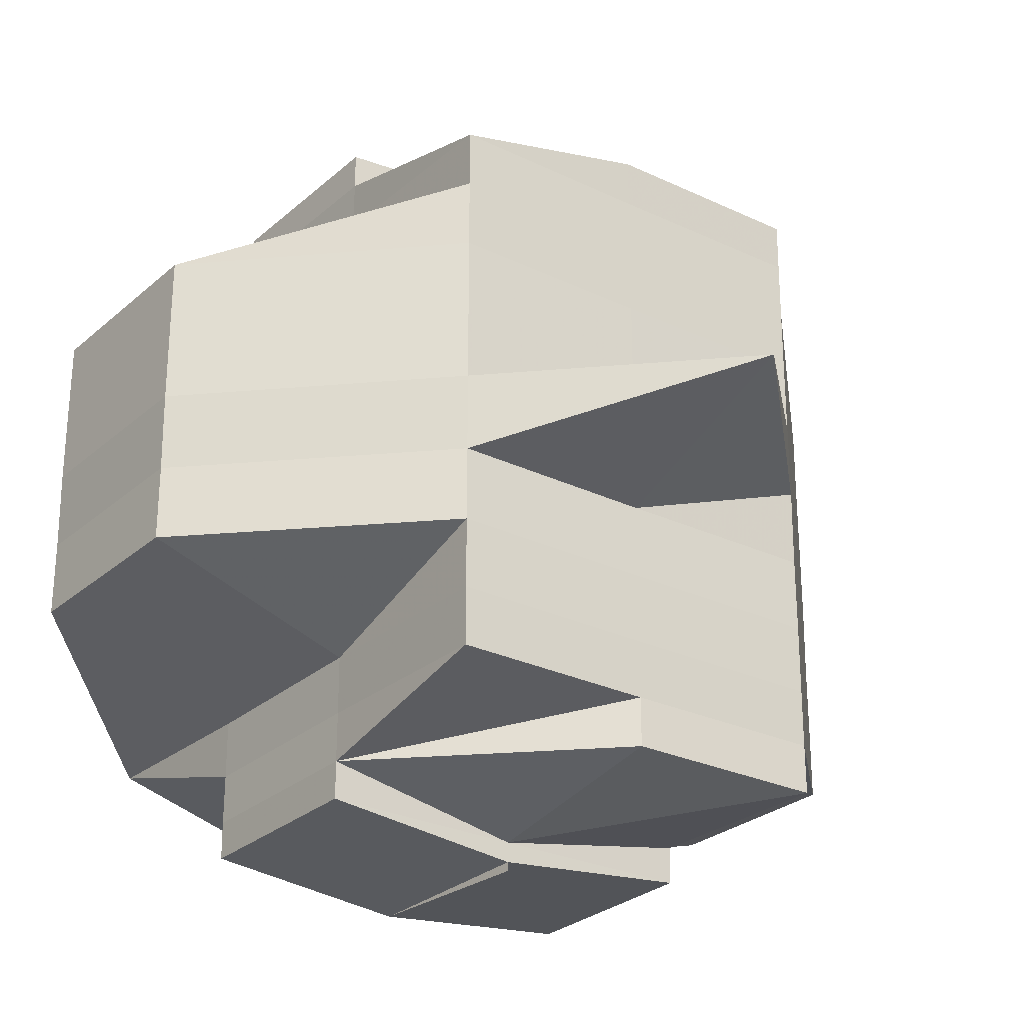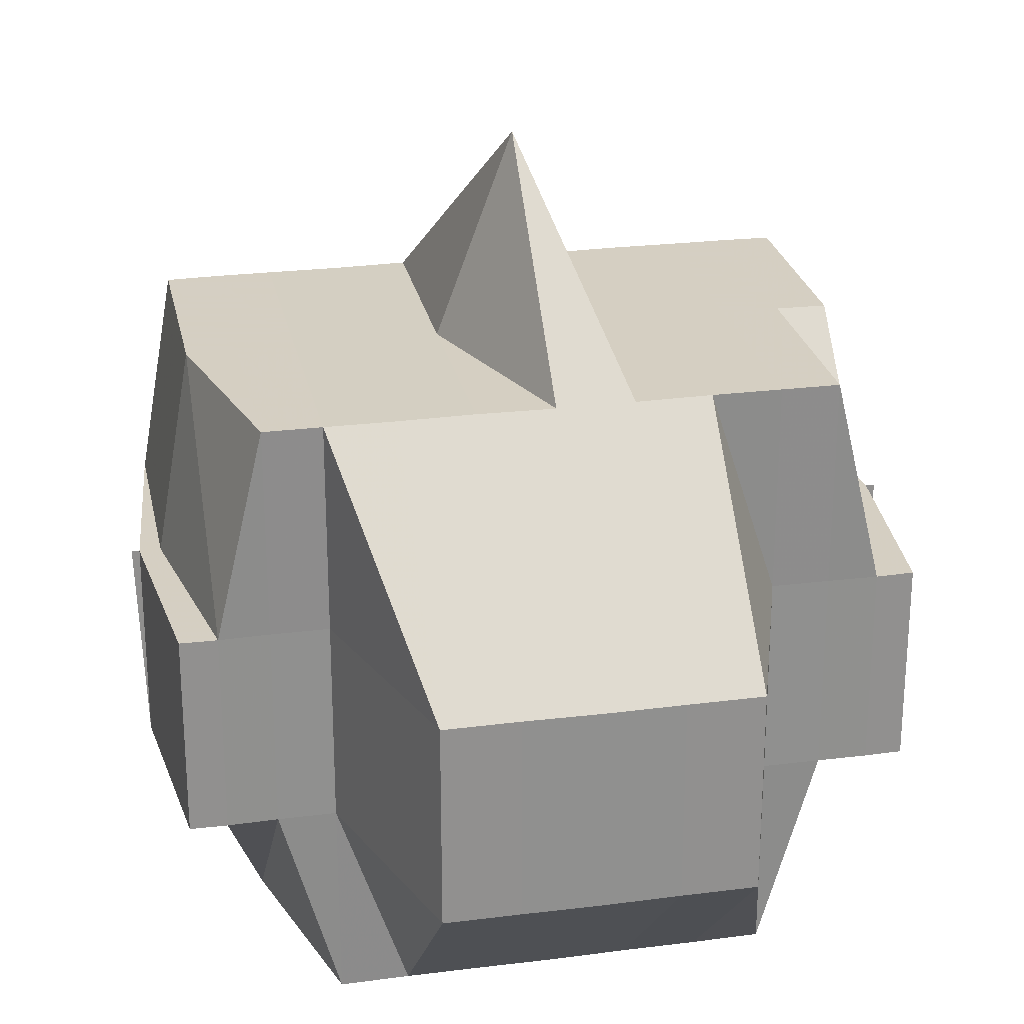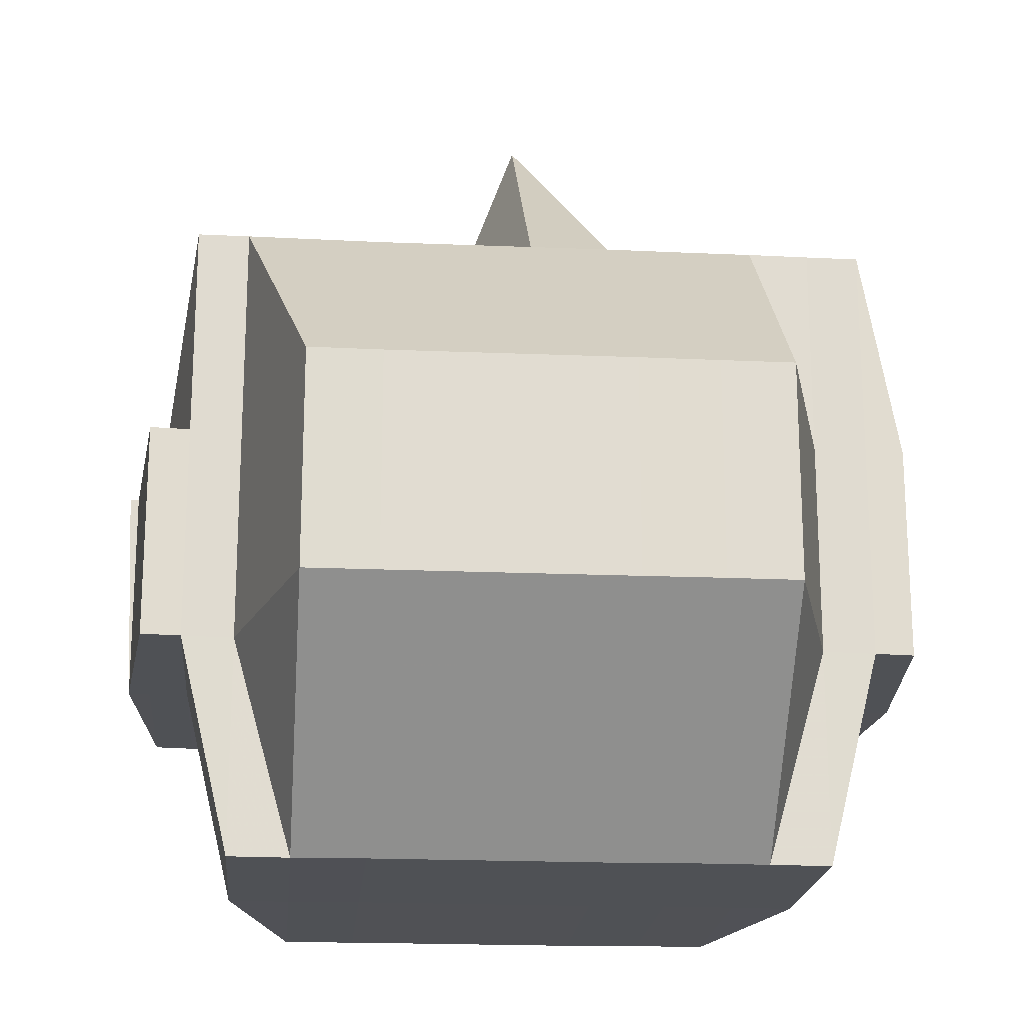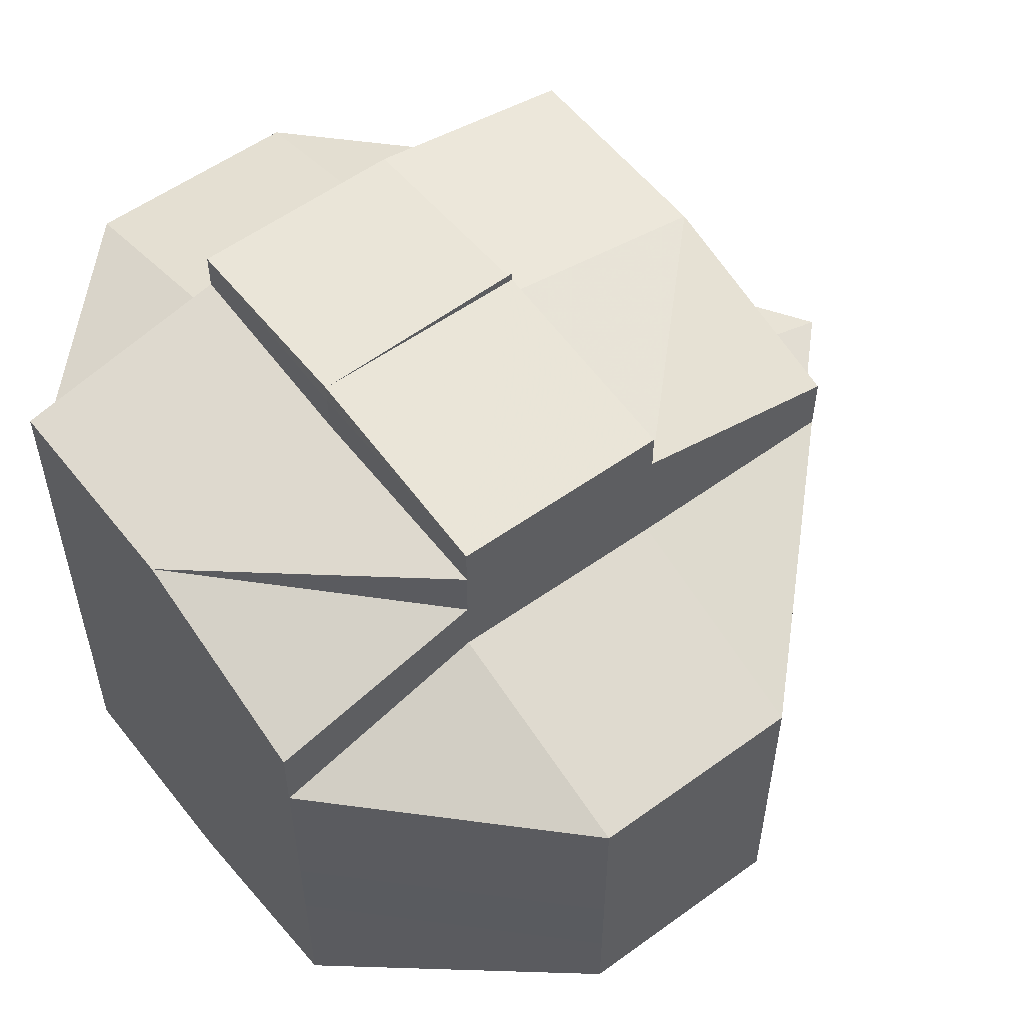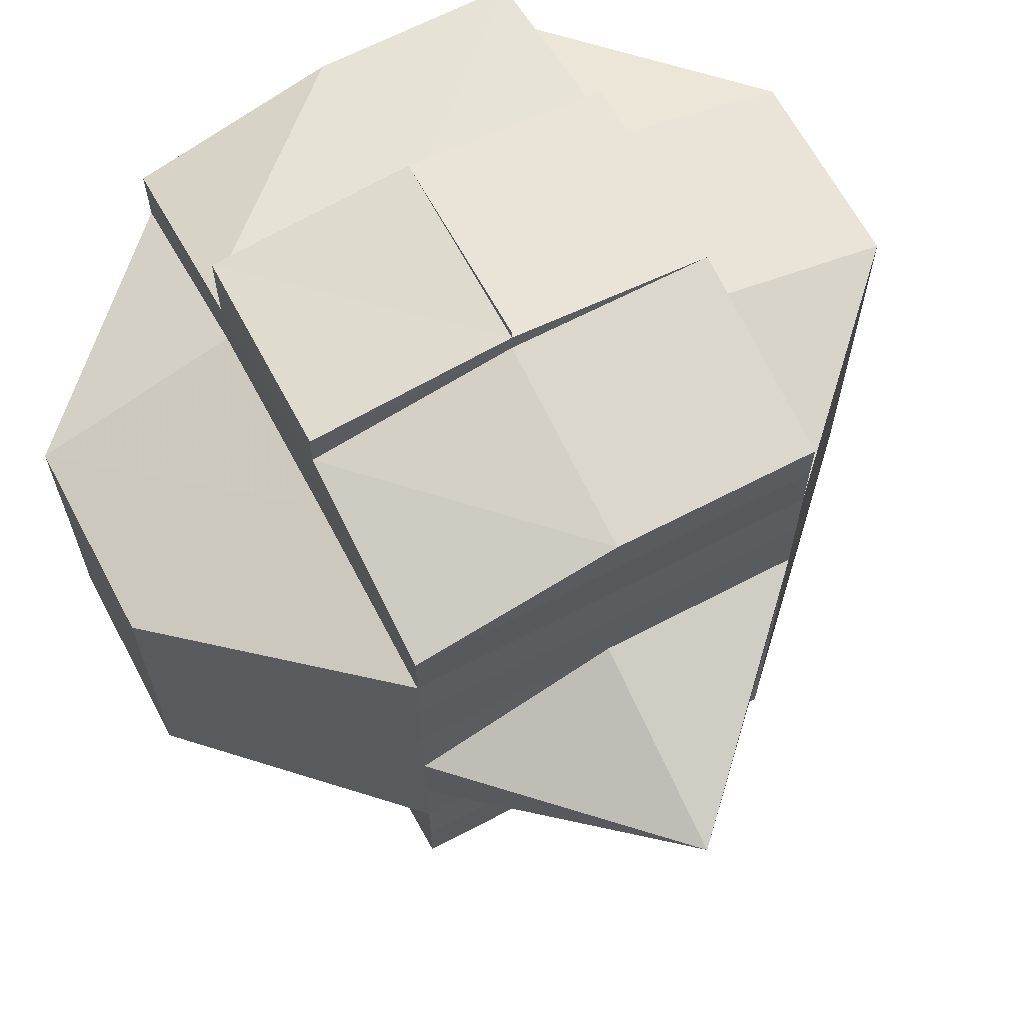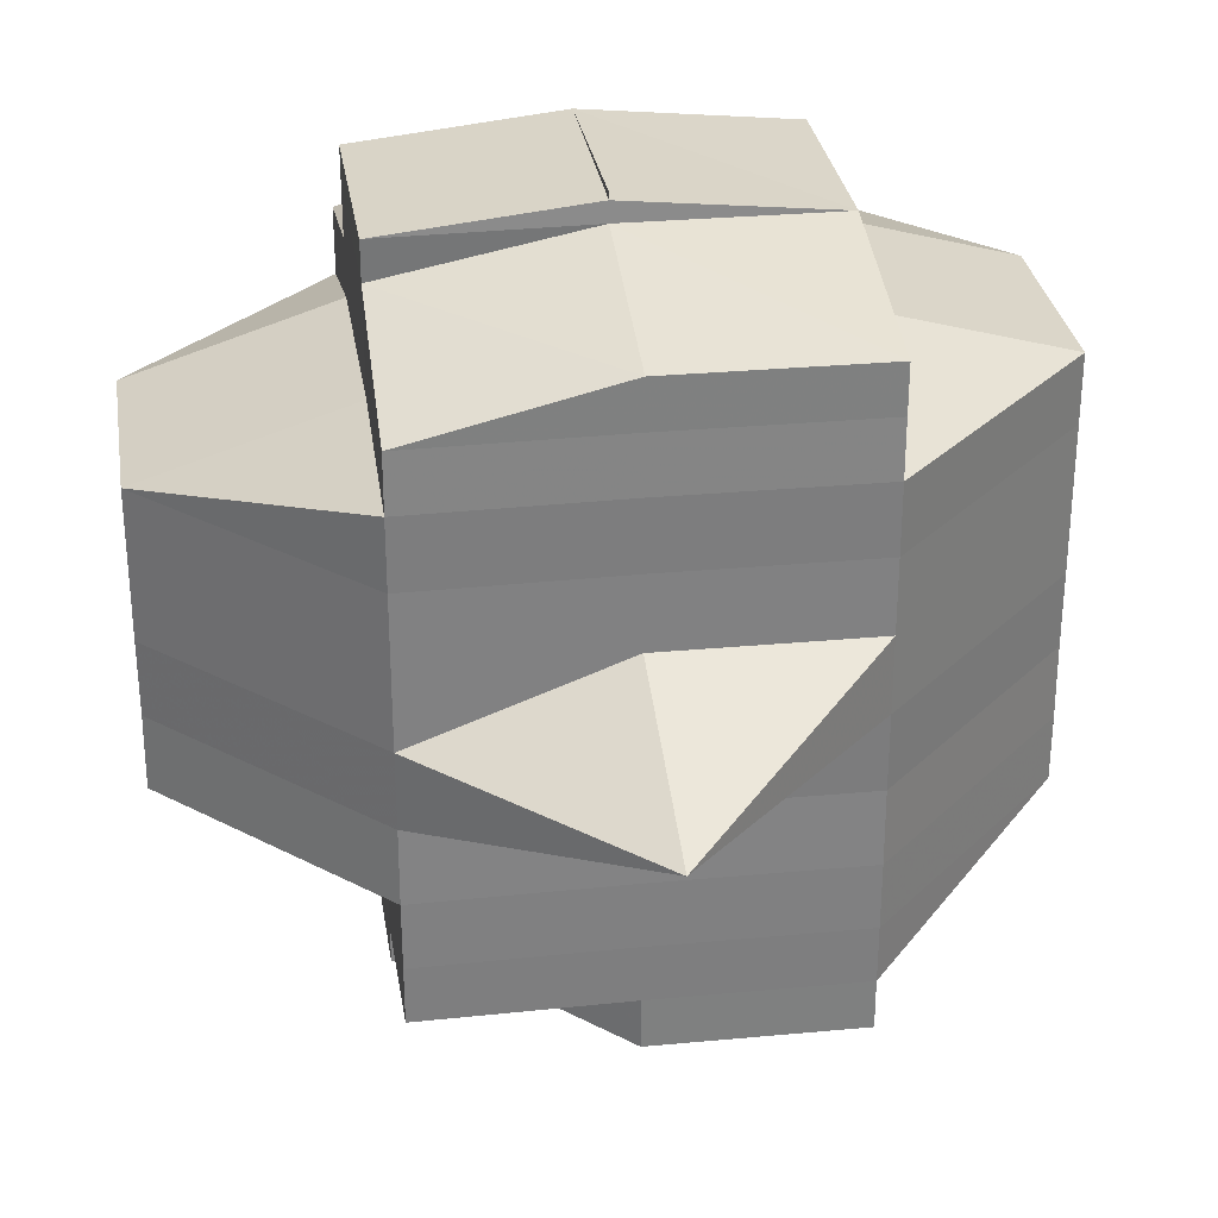
<metadata>
{"format":"obj","ext":"obj","renderer":"f3d","projection":"perspective","resolution":1024,"background":"white","views":[{"elev":-26.7,"azim":143.1,"up":"+Z"},{"elev":25.8,"azim":78.4,"up":"+Y"},{"elev":-20.1,"azim":-95.1,"up":"+Y"},{"elev":56.3,"azim":53.0,"up":"+Z"},{"elev":65.4,"azim":152.2,"up":"+Z"},{"elev":30.4,"azim":171.7,"up":"+Z"}]}
</metadata>
<code>
o 2295
v 2246 1880 14.52
v 2246 1880 14.52
v 2246 1880 14.52
v 2246 1880 14.52
v 2246 1880 14.52
v 2246 1880 14.52
v 2246 1880 14.52
v 2246 1880 14.52
v 2246 1880 14.52
v 2246 1880 14.52
v 2246 1880 14.52
v 2246 1880 14.52
v 2246 1880 14.52
v 2246 1880 14.52
v 2246 1880 14.52
v 2246 1880 14.52
v 2246 1880 14.52
v 2246 1880 14.52
v 2246 1880 14.52
v 2246 1880 14.52
v 2246 1880 14.52
v 2246 1880 14.52
v 2246 1880 14.52
v 2246 1880 14.52
v 2246 1880 14.52
v 2246 1880 14.52
v 2246 1880 14.52
v 2246 1880 14.52
v 2246 1880 14.52
v 2246 1880 14.52
v 2246 1880 14.52
v 2246 1880 14.52
v 2246 1880 14.52
v 2246 1880 14.52
v 2246 1880 14.52
v 2246 1880 14.52
v 2246 1880 14.53
v 2246 1880 14.52
v 2246 1880 14.52
v 2246 1880 14.52
v 2246 1880 14.52
v 2246 1880 14.53
v 2246 1880 14.53
v 2246 1880 14.52
v 2246 1880 14.53
v 2246 1880 14.52
v 2246 1880 14.53
v 2246 1880 14.52
v 2246 1880 14.53
v 2246 1880 14.52
v 2246 1880 14.52
v 2246 1880 14.53
v 2246 1880 14.52
v 2246 1880 14.52
v 2246 1880 14.52
v 2246 1880 14.52
v 2246 1880 14.52
v 2246 1880 14.52
v 2246 1880 14.52
v 2246 1880 14.52
v 2246 1880 14.52
v 2246 1880 14.52
v 2246 1880 14.52
v 2246 1880 14.52
v 2246 1880 14.52
v 2246 1880 14.52
v 2246 1880 14.53
v 2246 1880 14.53
v 2246 1880 14.52
v 2246 1880 14.53
v 2246 1880 14.53
v 2246 1880 14.53
v 2246 1880 14.53
v 2246 1880 14.52
v 2246 1880 14.53
v 2246 1880 14.52
v 2246 1880 14.53
v 2246 1880 14.52
v 2246 1880 14.52
v 2246 1880 14.52
v 2246 1880 14.52
v 2246 1880 14.53
v 2246 1880 14.54
v 2246 1880 14.53
v 2246 1880 14.54
v 2246 1880 14.54
v 2246 1880 14.53
v 2246 1880 14.54
v 2246 1880 14.54
v 2246 1880 14.54
v 2246 1880 14.54
v 2246 1880 14.55
v 2246 1880 14.55
v 2246 1880 14.55
v 2246 1880 14.55
v 2246 1880 14.55
v 2246 1880 14.55
v 2246 1880 14.55
v 2246 1880 14.55
v 2246 1880 14.55
v 2246 1880 14.55
v 2246 1880 14.55
v 2246 1880 14.55
v 2246 1880 14.55
v 2246 1880 14.54
v 2246 1880 14.54
v 2246 1880 14.54
v 2246 1880 14.53
v 2246 1880 14.54
v 2246 1880 14.55
v 2246 1880 14.54
v 2246 1880 14.55
v 2246 1880 14.54
v 2246 1880 14.55
v 2246 1880 14.55
v 2246 1880 14.55
v 2246 1880 14.55
v 2246 1880 14.55
v 2246 1880 14.55
v 2246 1880 14.55
v 2246 1880 14.55
v 2246 1880 14.55
v 2246 1880 14.55
v 2246 1880 14.55
v 2246 1880 14.55
v 2246 1880 14.55
v 2246 1880 14.55
v 2246 1880 14.55
v 2246 1880 14.55
v 2246 1880 14.55
v 2246 1880 14.55
v 2246 1880 14.55
v 2246 1880 14.55
v 2246 1880 14.55
v 2246 1880 14.55
v 2246 1880 14.55
v 2246 1880 14.55
v 2246 1880 14.55
v 2246 1880 14.55
v 2246 1880 14.55
v 2246 1880 14.55
v 2246 1880 14.55
v 2246 1880 14.55
v 2246 1880 14.55
v 2246 1880 14.55
v 2246 1880 14.55
v 2246 1880 14.55
v 2246 1880 14.55
v 2246 1880 14.55
v 2246 1880 14.55
v 2246 1880 14.55
v 2246 1880 14.55
v 2246 1880 14.55
v 2246 1880 14.55
v 2246 1880 14.55
v 2246 1880 14.55
v 2246 1880 14.55
v 2246 1880 14.54
v 2246 1880 14.55
v 2246 1880 14.54
v 2246 1880 14.54
v 2246 1880 14.54
v 2246 1880 14.53
v 2246 1880 14.54
v 2246 1880 14.53
v 2246 1880 14.53
v 2246 1880 14.53
v 2246 1880 14.53
v 2246 1880 14.53
v 2246 1880 14.53
v 2246 1880 14.52
v 2246 1880 14.52
v 2246 1880 14.52
v 2246 1880 14.52
v 2246 1880 14.52
v 2246 1880 14.52
v 2246 1880 14.52
v 2246 1880 14.52
v 2246 1880 14.53
v 2246 1880 14.52
v 2246 1880 14.53
v 2246 1880 14.52
v 2246 1880 14.52
v 2246 1880 14.53
v 2246 1880 14.52
v 2246 1880 14.52
v 2246 1880 14.53
v 2246 1880 14.53
v 2246 1880 14.53
v 2246 1880 14.54
v 2246 1880 14.54
v 2246 1880 14.54
v 2246 1880 14.54
v 2246 1880 14.55
v 2246 1880 14.55
v 2246 1880 14.55
v 2246 1880 14.55
v 2246 1880 14.55
v 2246 1880 14.55
v 2246 1880 14.55
v 2246 1880 14.55
v 2246 1880 14.55
v 2246 1880 14.55
v 2246 1880 14.55
v 2246 1880 14.55
v 2246 1880 14.55
v 2246 1880 14.52
v 2246 1880 14.52
v 2246 1880 14.52
v 2246 1880 14.55
v 2246 1880 14.55
v 2246 1880 14.55
v 2246 1880 14.55
v 2246 1880 14.55
f 1 2 3
f 4 5 3
f 1 6 7
f 6 8 9
f 4 10 11
f 10 12 13
f 14 15 11
f 16 17 14
f 15 18 13
f 15 19 18
f 20 21 19
f 22 20 15
f 23 22 24
f 20 25 15
f 26 27 20
f 25 28 29
f 30 31 28
f 25 30 32
f 33 30 34
f 35 36 30
f 36 37 38
f 39 38 30
f 30 38 40
f 38 41 40
f 38 42 41
f 43 42 38
f 41 44 40
f 42 45 41
f 41 45 44
f 40 44 46
f 42 47 45
f 40 46 48
f 43 49 42
f 49 47 42
f 50 51 48
f 52 49 43
f 53 50 54
f 32 48 54
f 48 55 54
f 48 46 55
f 55 56 57
f 54 58 9
f 54 59 58
f 46 60 59
f 61 54 7
f 62 63 61
f 64 65 60
f 46 64 66
f 44 64 46
f 44 67 64
f 45 67 44
f 67 68 64
f 64 68 69
f 45 70 67
f 47 70 45
f 67 71 68
f 70 71 67
f 68 72 69
f 71 73 68
f 68 73 72
f 69 72 74
f 71 75 73
f 69 74 76
f 70 77 71
f 77 75 71
f 78 76 79
f 80 81 76
f 82 77 70
f 47 82 70
f 77 83 75
f 84 82 47
f 49 84 47
f 82 85 77
f 85 83 77
f 84 86 82
f 86 85 82
f 87 84 49
f 88 86 84
f 87 88 84
f 52 87 49
f 88 89 86
f 86 90 85
f 89 90 86
f 90 91 85
f 85 91 83
f 90 92 91
f 89 93 90
f 93 92 90
f 94 93 89
f 92 95 91
f 93 96 92
f 97 98 93
f 98 99 96
f 100 96 93
f 96 101 102
f 103 104 95
f 91 95 105
f 91 105 83
f 83 105 106
f 83 106 75
f 105 107 106
f 75 106 108
f 75 108 73
f 106 107 109
f 106 109 108
f 105 110 107
f 95 110 105
f 107 111 109
f 110 112 113
f 95 114 110
f 115 114 95
f 114 116 110
f 110 116 117
f 115 118 114
f 114 118 116
f 119 118 115
f 96 119 115
f 120 119 96
f 118 121 116
f 120 122 119
f 119 122 118
f 123 124 121
f 124 125 126
f 116 126 127
f 128 122 129
f 130 131 128
f 131 132 133
f 122 134 135
f 122 136 134
f 137 138 122
f 138 139 140
f 141 138 142
f 143 131 144
f 142 144 145
f 144 146 147
f 144 147 148
f 145 149 150
f 121 144 149
f 149 148 151
f 149 144 152
f 153 151 154
f 153 149 155
f 116 153 117
f 117 153 156
f 156 153 157
f 117 156 111
f 158 159 111
f 156 157 160
f 111 156 160
f 111 160 161
f 109 111 161
f 160 157 162
f 109 161 163
f 108 109 163
f 161 160 164
f 160 162 164
f 163 161 165
f 161 164 165
f 108 163 166
f 73 108 166
f 73 166 72
f 166 163 167
f 163 165 167
f 72 166 168
f 166 167 168
f 72 168 74
f 167 165 169
f 168 167 170
f 167 169 170
f 74 168 171
f 168 170 171
f 74 171 172
f 76 74 172
f 76 172 173
f 55 76 173
f 173 174 175
f 172 176 173
f 172 171 176
f 171 177 176
f 171 170 177
f 176 177 178
f 176 178 20
f 170 179 177
f 170 169 179
f 177 180 178
f 177 179 180
f 180 39 178
f 180 181 39
f 179 181 180
f 178 182 183
f 181 184 182
f 185 183 186
f 179 187 181
f 169 187 179
f 187 52 181
f 181 52 43
f 169 188 187
f 165 188 169
f 165 164 188
f 187 189 52
f 188 189 187
f 189 87 52
f 164 190 188
f 188 190 189
f 164 162 190
f 189 191 87
f 190 191 189
f 191 88 87
f 162 192 190
f 190 192 191
f 191 193 88
f 192 193 191
f 193 89 88
f 193 94 89
f 194 94 193
f 192 194 193
f 194 195 94
f 162 196 192
f 196 194 192
f 157 196 162
f 157 197 196
f 196 197 194
f 197 195 194
f 198 197 199
f 197 152 195
f 200 201 197
f 152 202 195
f 201 203 202
f 203 137 202
f 195 202 100
f 195 204 205
f 202 206 204
f 202 133 206
f 207 208 209
f 210 211 212
f 213 211 214

</code>
